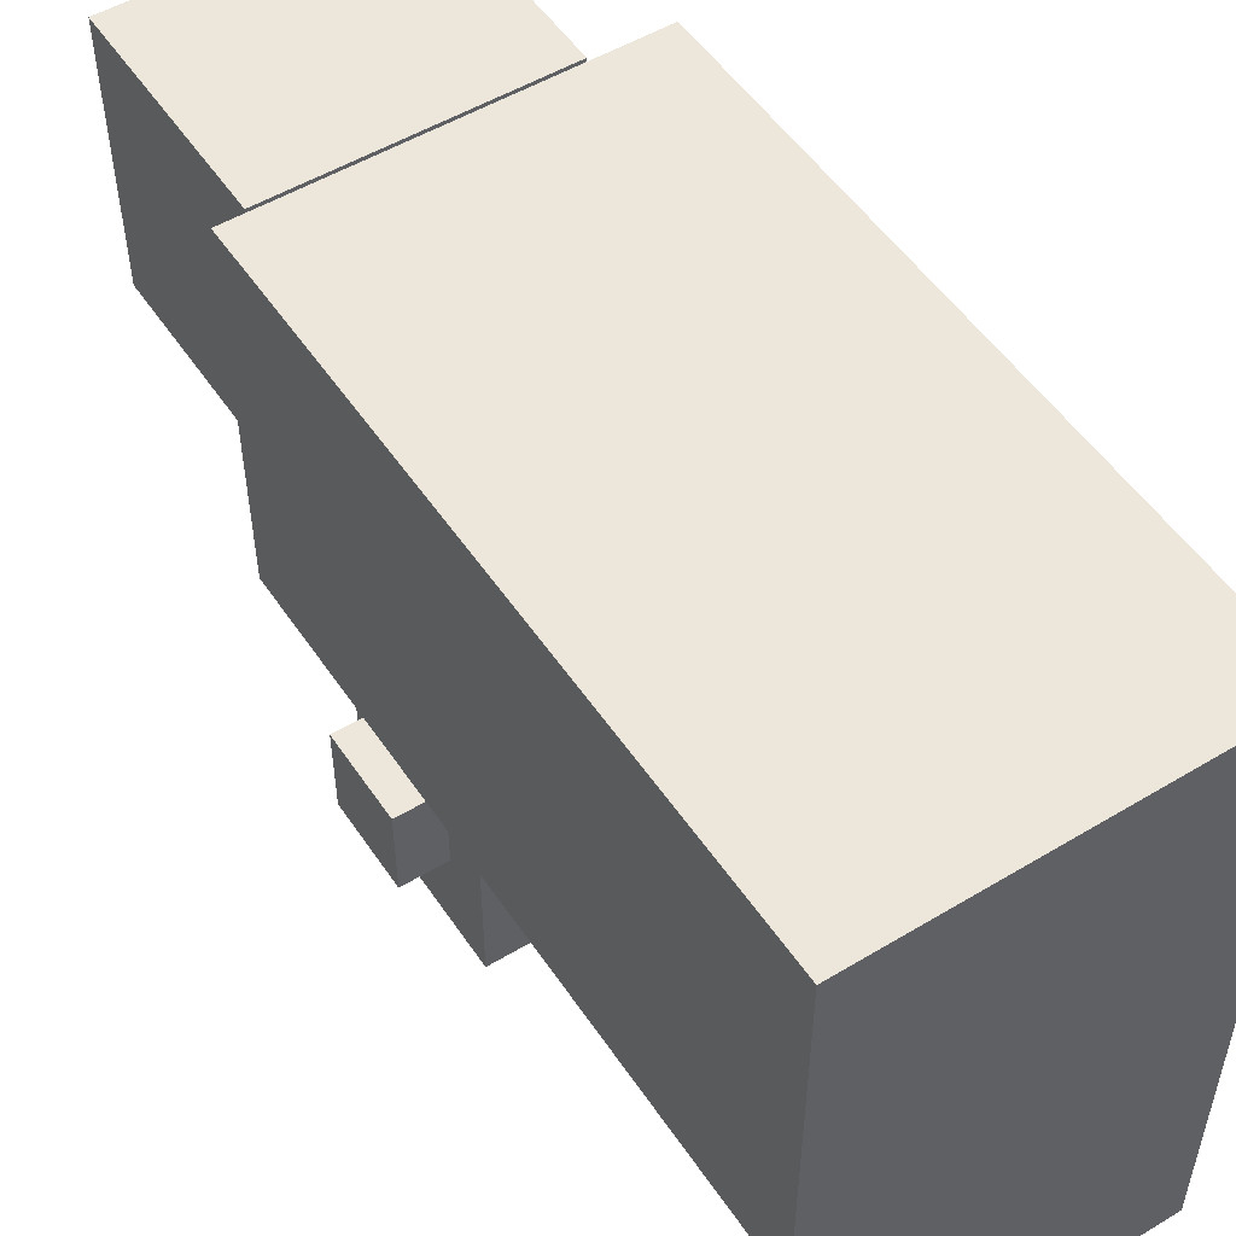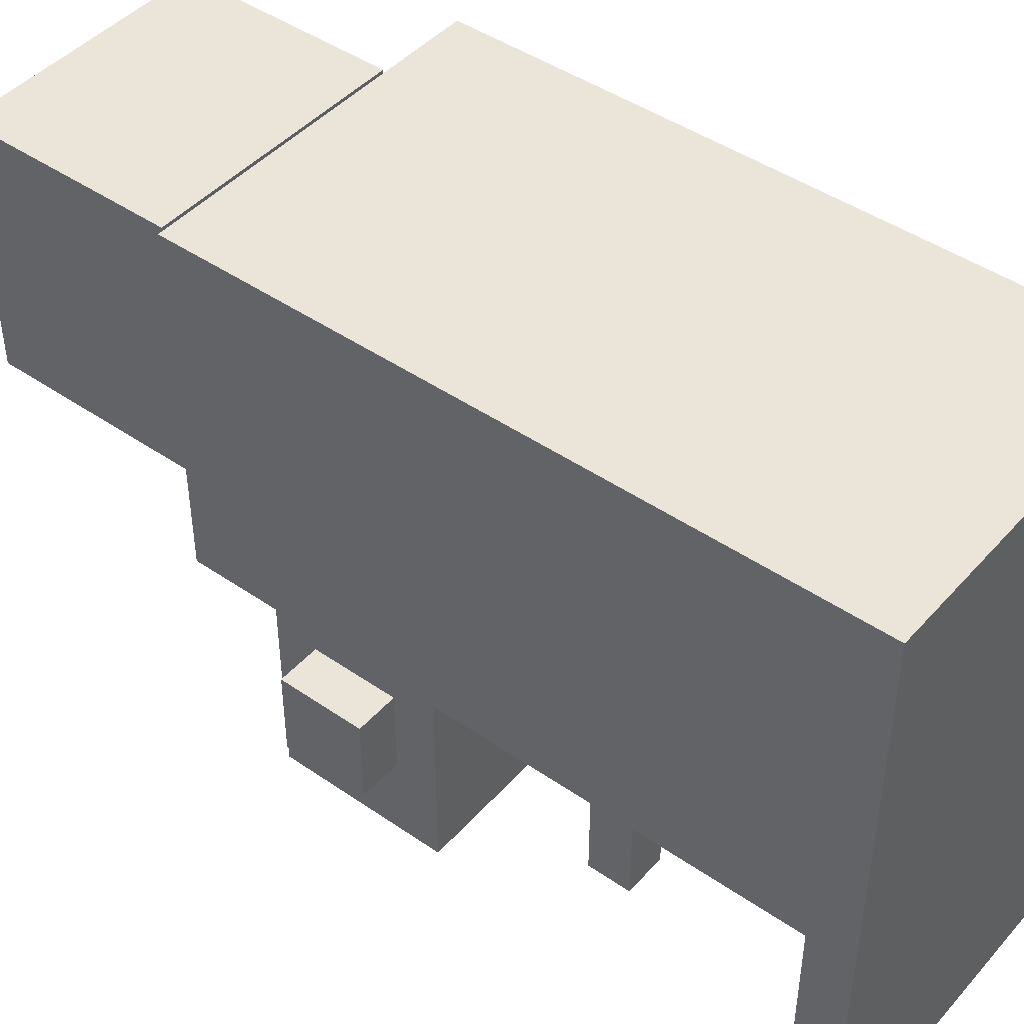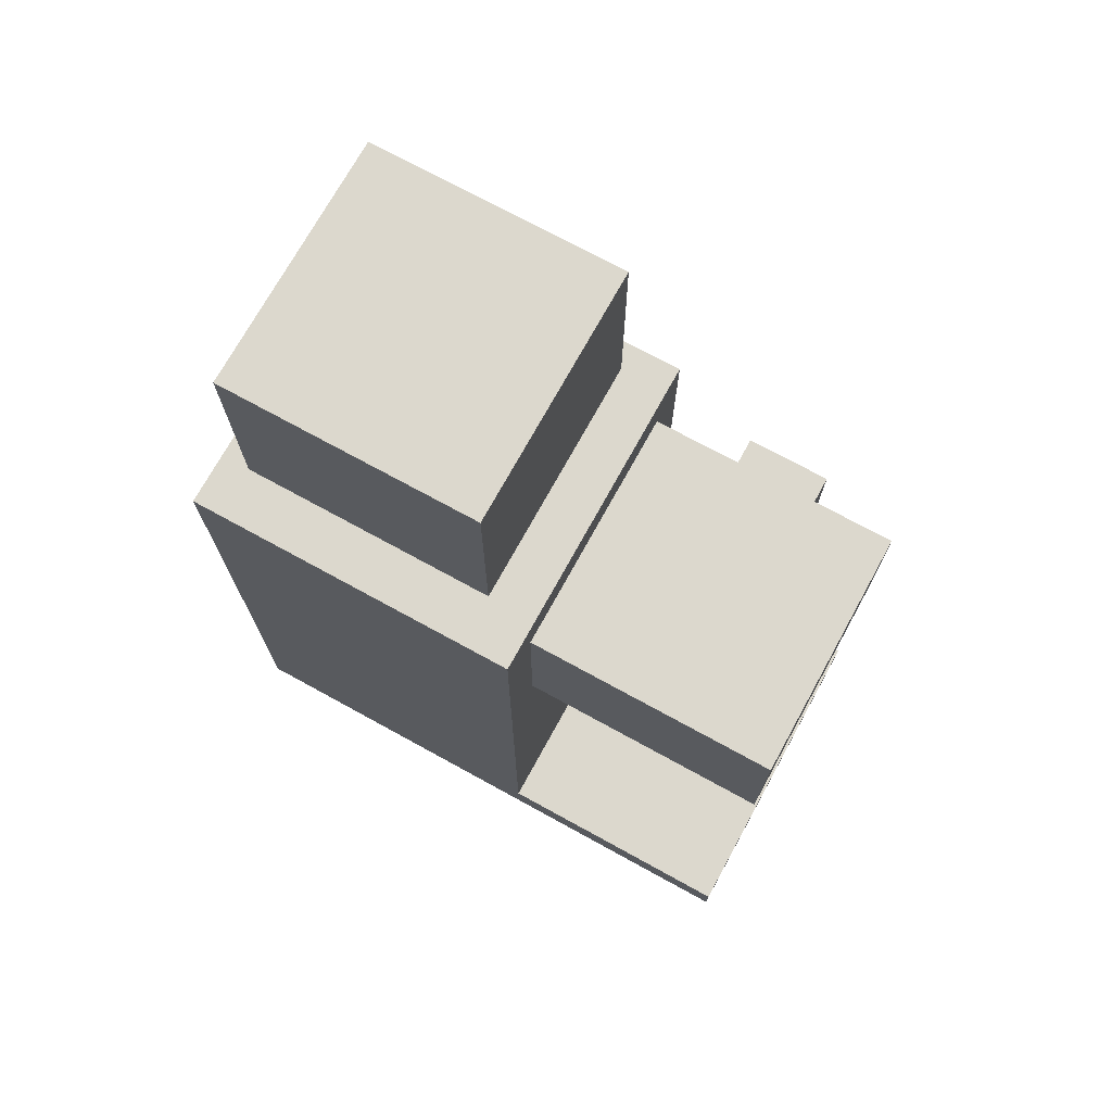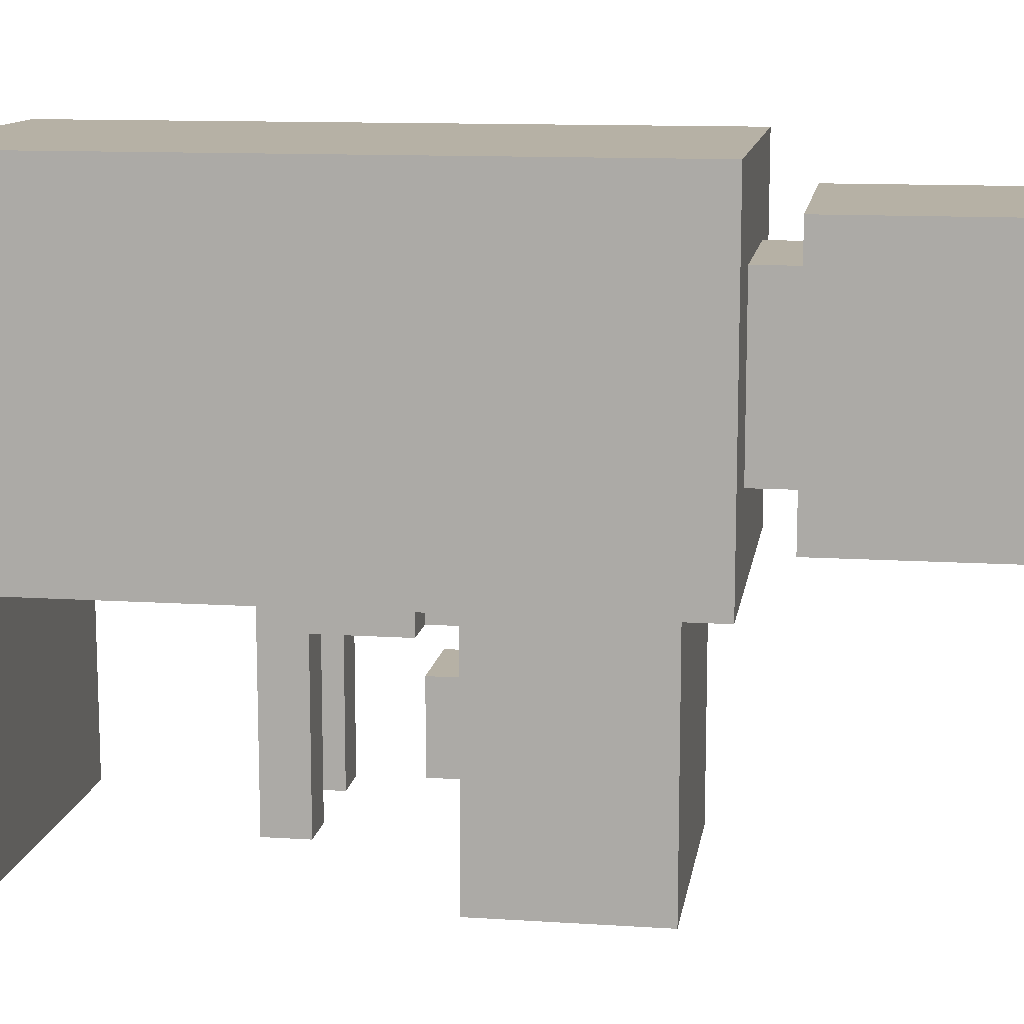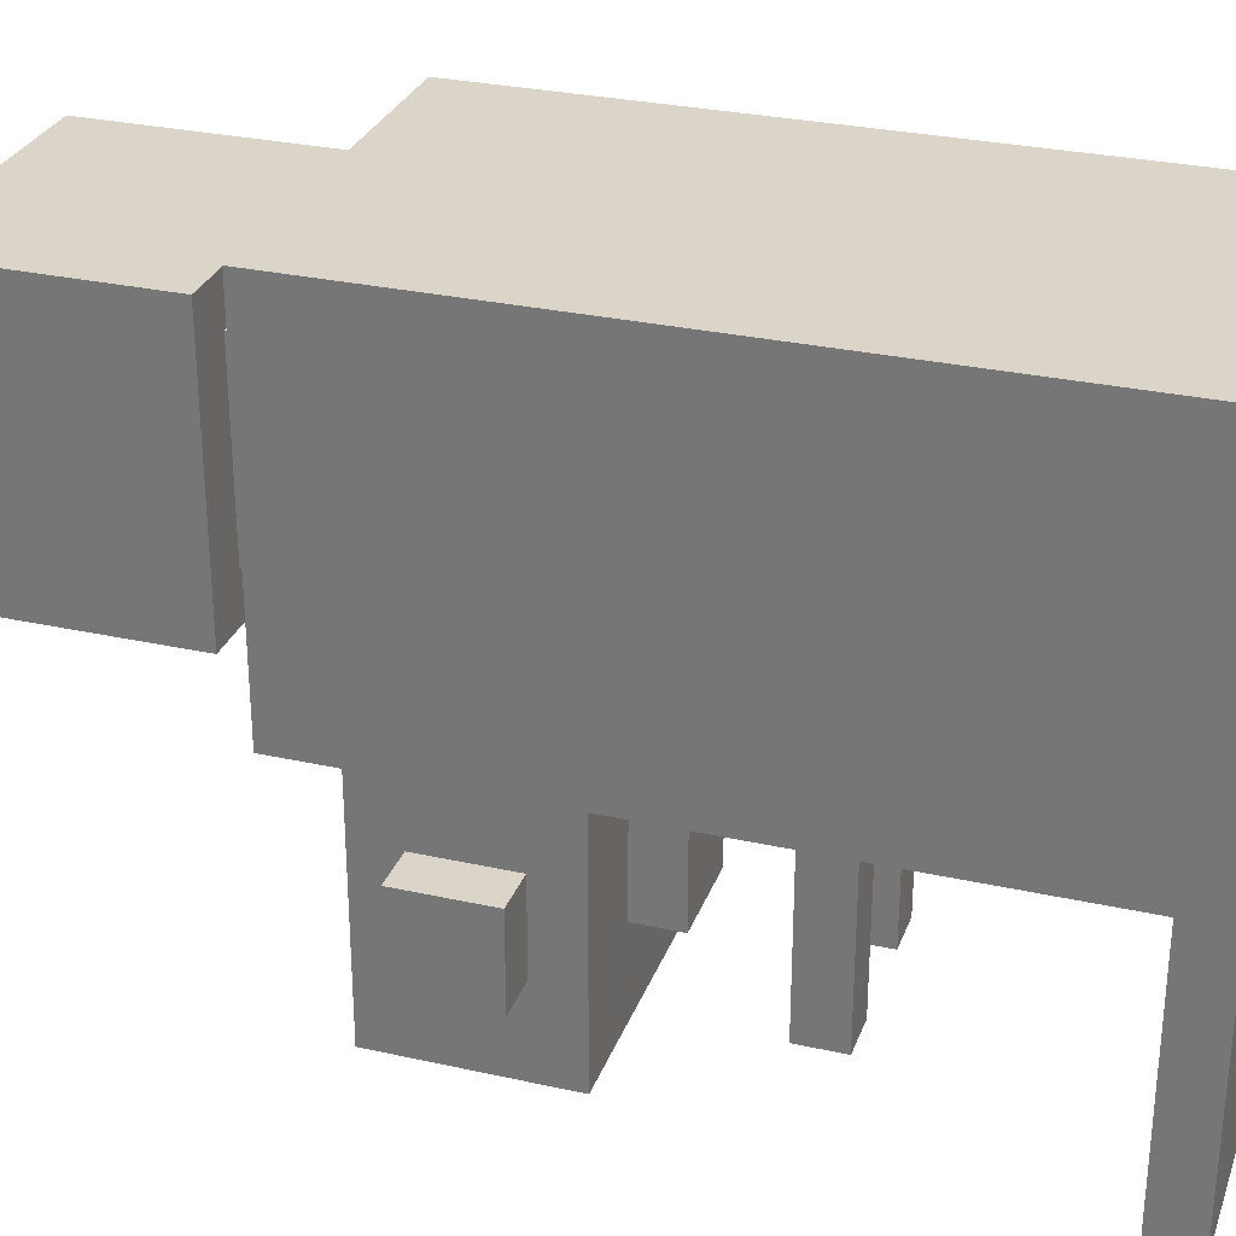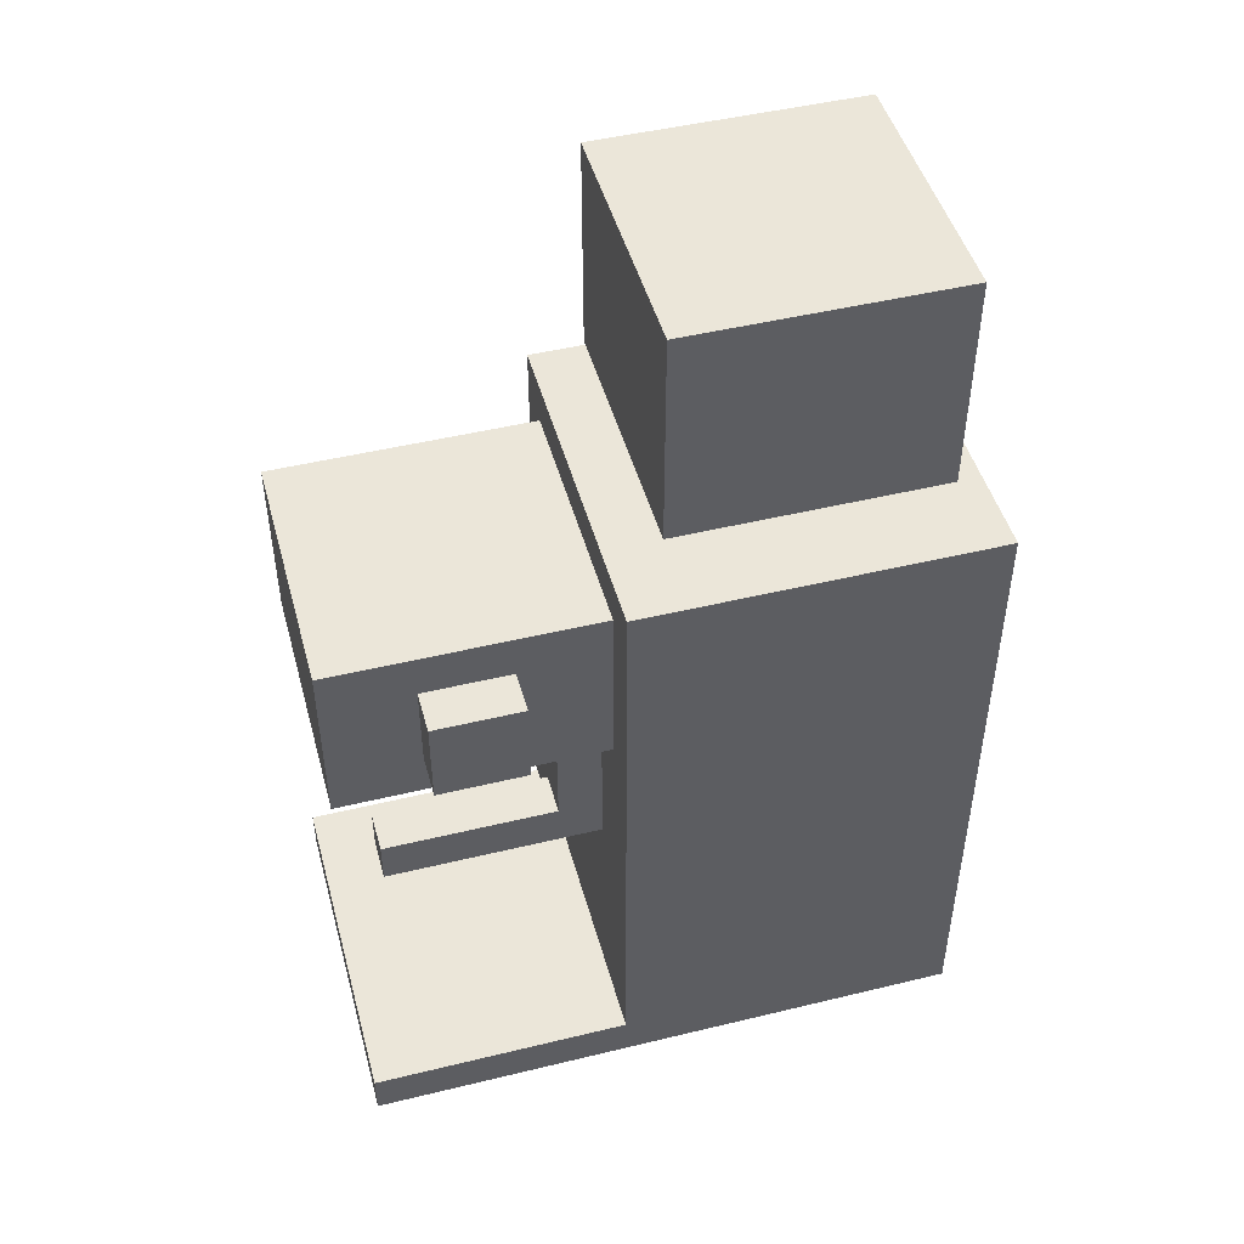
<metadata>
{"format":"obj","ext":"obj","renderer":"f3d","projection":"perspective","resolution":1024,"background":"white","views":[{"elev":52.1,"azim":-33.0,"up":"+Z"},{"elev":45.1,"azim":-51.4,"up":"+Z"},{"elev":72.6,"azim":118.8,"up":"+Y"},{"elev":12.0,"azim":98.7,"up":"+Z"},{"elev":29.4,"azim":-71.8,"up":"+Z"},{"elev":47.5,"azim":-105.3,"up":"+Y"}]}
</metadata>
<code>
o Cube
v 0.25 -0.4375 0.4375
v 0.25 -0.4375 -0.4375
v 0.25 -0.5 0.4375
v 0.25 -0.5 -0.4375
v -0.25 -0.4375 -0.4375
v -0.25 -0.4375 0.4375
v -0.25 -0.5 -0.4375
v -0.25 -0.5 0.4375
f 4 7 5 2
f 3 4 2 1
f 8 3 1 6
f 7 8 6 5
f 6 1 2 5
f 7 4 3 8
o Cube
v 0.25 0.4375 0.4375
v 0.25 0.4375 -0.0625
v 0.25 -0.4375 0.4375
v 0.25 -0.4375 -0.0625
v -0.25 0.4375 -0.0625
v -0.25 0.4375 0.4375
v -0.25 -0.4375 -0.0625
v -0.25 -0.4375 0.4375
f 12 15 13 10
f 11 12 10 9
f 16 11 9 14
f 15 16 14 13
f 14 9 10 13
o Cube
v 0.1875 0.375 -0.0625
v 0.1875 0.375 -0.4375
v 0.1875 0.125 -0.0625
v 0.1875 0.125 -0.4375
v -0.1875 0.375 -0.4375
v -0.1875 0.375 -0.0625
v -0.1875 0.125 -0.4375
v -0.1875 0.125 -0.0625
f 20 23 21 18
f 19 20 18 17
f 23 24 22 21
f 22 17 18 21
f 23 20 19 24
o Cube
v 0.1875 0.75 0.375
v 0.1875 0.75 0
v 0.1875 0.5 0.375
v 0.1875 0.5 0
v -0.1875 0.75 0
v -0.1875 0.75 0.375
v -0.1875 0.5 0
v -0.1875 0.5 0.375
f 28 31 29 26
f 27 28 26 25
f 32 27 25 30
f 31 32 30 29
f 30 25 26 29
f 31 28 27 32
o Cube
v 0.125 0.5 0.3125
v 0.125 0.5 0.0625
v 0.125 0.4375 0.3125
v 0.125 0.4375 0.0625
v -0.125 0.5 0.0625
v -0.125 0.5 0.3125
v -0.125 0.4375 0.0625
v -0.125 0.4375 0.3125
f 36 39 37 34
f 35 36 34 33
f 40 35 33 38
f 39 40 38 37
f 38 33 34 37
f 39 36 35 40
o Cube
v 0.1875 0.8125 0.375
v 0.1875 0.8125 0
v 0.1875 0.75 0.375
v 0.1875 0.75 0
v -0.1875 0.8125 0
v -0.1875 0.8125 0.375
v -0.1875 0.75 0
v -0.1875 0.75 0.375
f 44 47 45 42
f 43 44 42 41
f 48 43 41 46
f 47 48 46 45
f 46 41 42 45
f 47 44 43 48
o Cube
v 0.0625 0.125 -0.1875
v 0.0625 0.125 -0.3125
v 0.0625 0.0625 -0.1875
v 0.0625 0.0625 -0.3125
v -0.0625 0.125 -0.3125
v -0.0625 0.125 -0.1875
v -0.0625 0.0625 -0.3125
v -0.0625 0.0625 -0.1875
f 52 55 53 50
f 51 52 50 49
f 56 51 49 54
f 55 56 54 53
f 55 52 51 56
o cube
v -0.1875 0.3125 -0.1875
v -0.1875 0.3125 -0.3125
v -0.1875 0.1875 -0.1875
v -0.1875 0.1875 -0.3125
v -0.25 0.3125 -0.3125
v -0.25 0.3125 -0.1875
v -0.25 0.1875 -0.3125
v -0.25 0.1875 -0.1875
f 60 63 61 58
f 59 60 58 57
f 64 59 57 62
f 63 64 62 61
f 62 57 58 61
f 63 60 59 64
o cube
v 0.0625 0.125 -0.0625
v 0.0625 0.125 -0.125
v 0.0625 0.0625 -0.0625
v 0.0625 0.0625 -0.125
v -0.0625 0.125 -0.125
v -0.0625 0.125 -0.0625
v -0.0625 0.0625 -0.125
v -0.0625 0.0625 -0.0625
f 68 71 69 66
f 67 68 66 65
f 72 67 65 70
f 71 72 70 69
f 70 65 66 69
f 71 68 67 72
o cube
v -0.0625 -0.0625 -0.125
v -0.0625 -0.0625 -0.375
v -0.0625 -0.125 -0.125
v -0.0625 -0.125 -0.375
v -0.125 -0.0625 -0.375
v -0.125 -0.0625 -0.125
v -0.125 -0.125 -0.375
v -0.125 -0.125 -0.125
f 76 79 77 74
f 75 76 74 73
f 80 75 73 78
f 79 80 78 77
f 78 73 74 77
f 79 76 75 80
o cube
v 0.125 -0.0625 -0.125
v 0.125 -0.0625 -0.375
v 0.125 -0.125 -0.125
v 0.125 -0.125 -0.375
v 0.0625 -0.0625 -0.375
v 0.0625 -0.0625 -0.125
v 0.0625 -0.125 -0.375
v 0.0625 -0.125 -0.125
f 84 87 85 82
f 83 84 82 81
f 88 83 81 86
f 87 88 86 85
f 86 81 82 85
f 87 84 83 88
o cube
v 0.125 0.0625 -0.0625
v 0.125 0.0625 -0.125
v 0.125 -0.125 -0.0625
v 0.125 -0.125 -0.125
v -0.125 0.0625 -0.125
v -0.125 0.0625 -0.0625
v -0.125 -0.125 -0.125
v -0.125 -0.125 -0.0625
f 92 95 93 90
f 91 92 90 89
f 96 91 89 94
f 95 96 94 93
f 94 89 90 93
f 95 92 91 96

</code>
